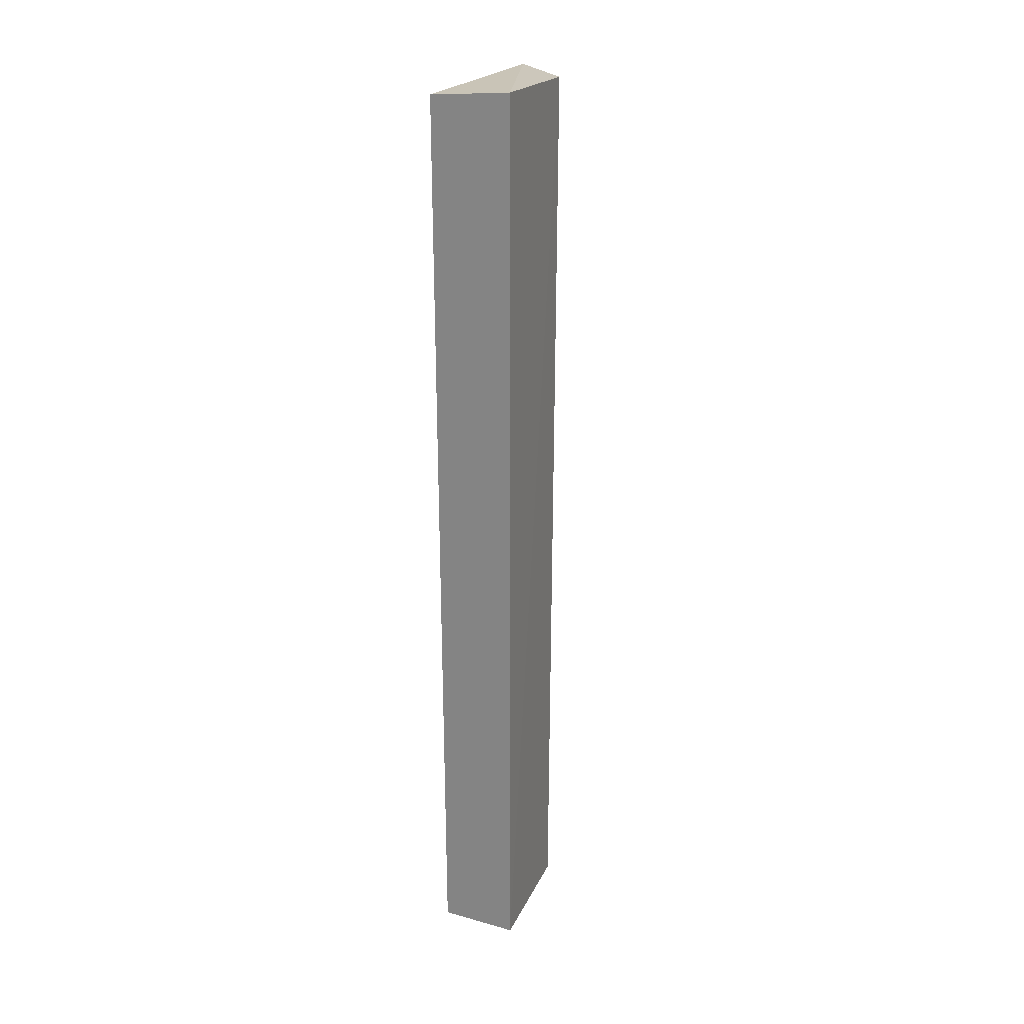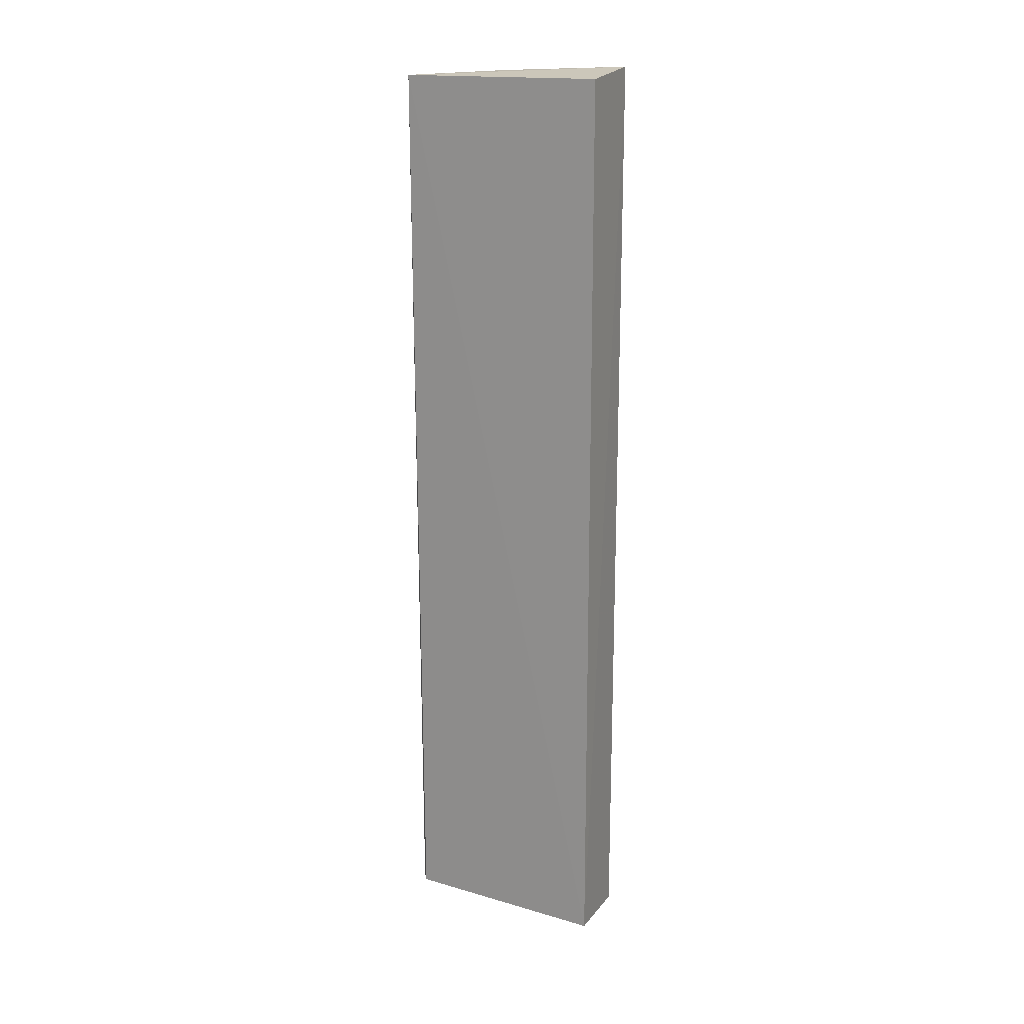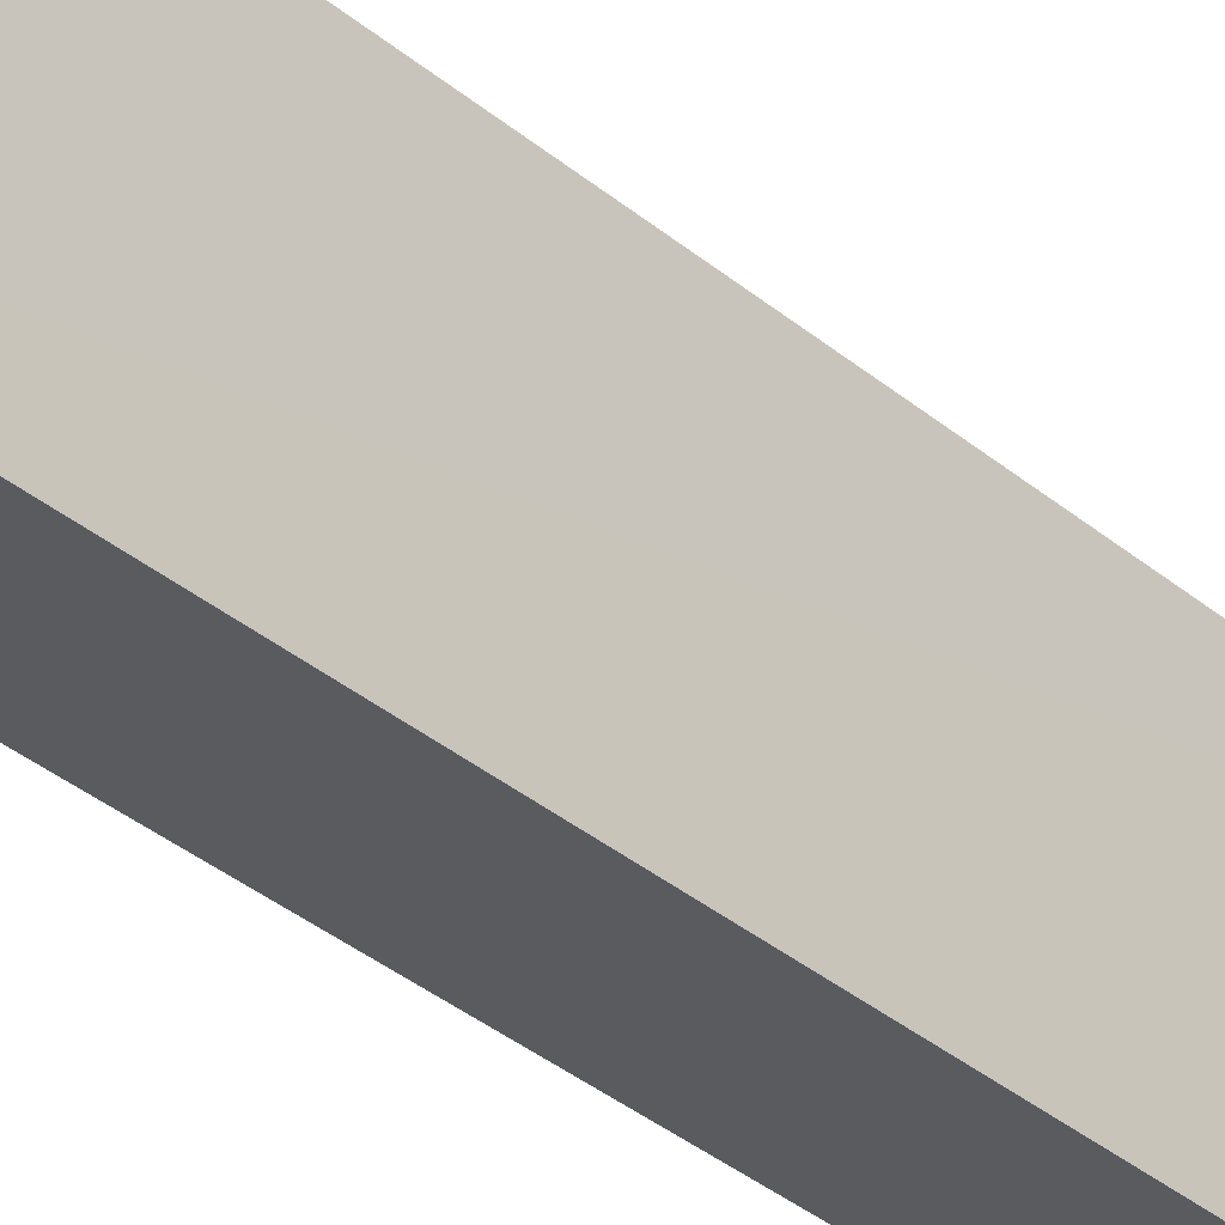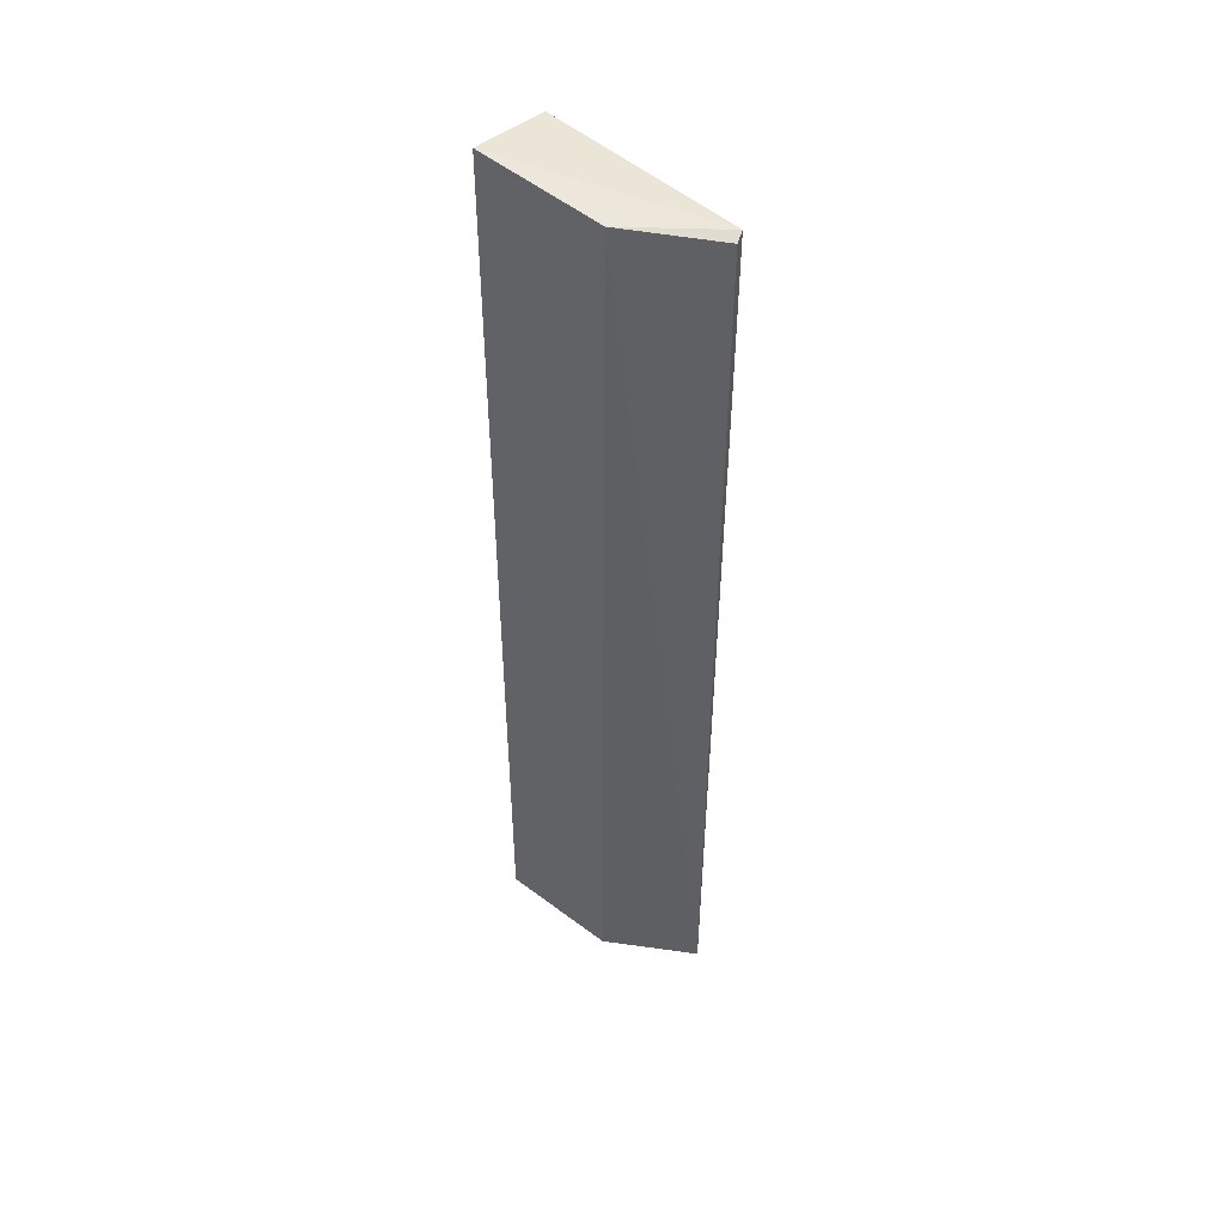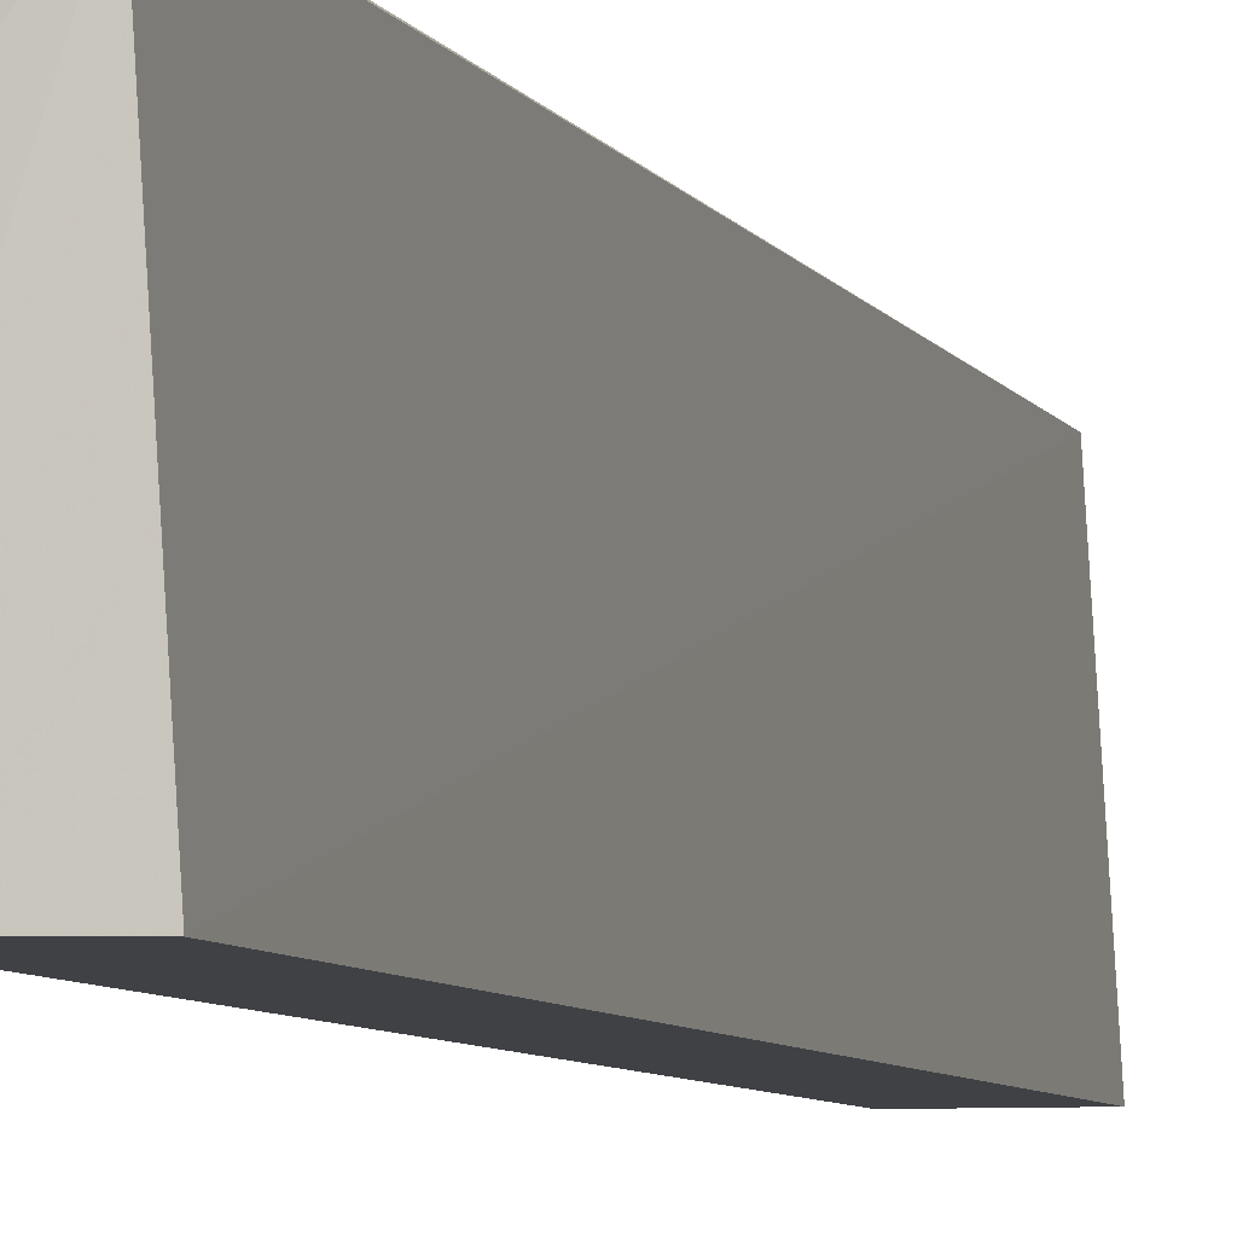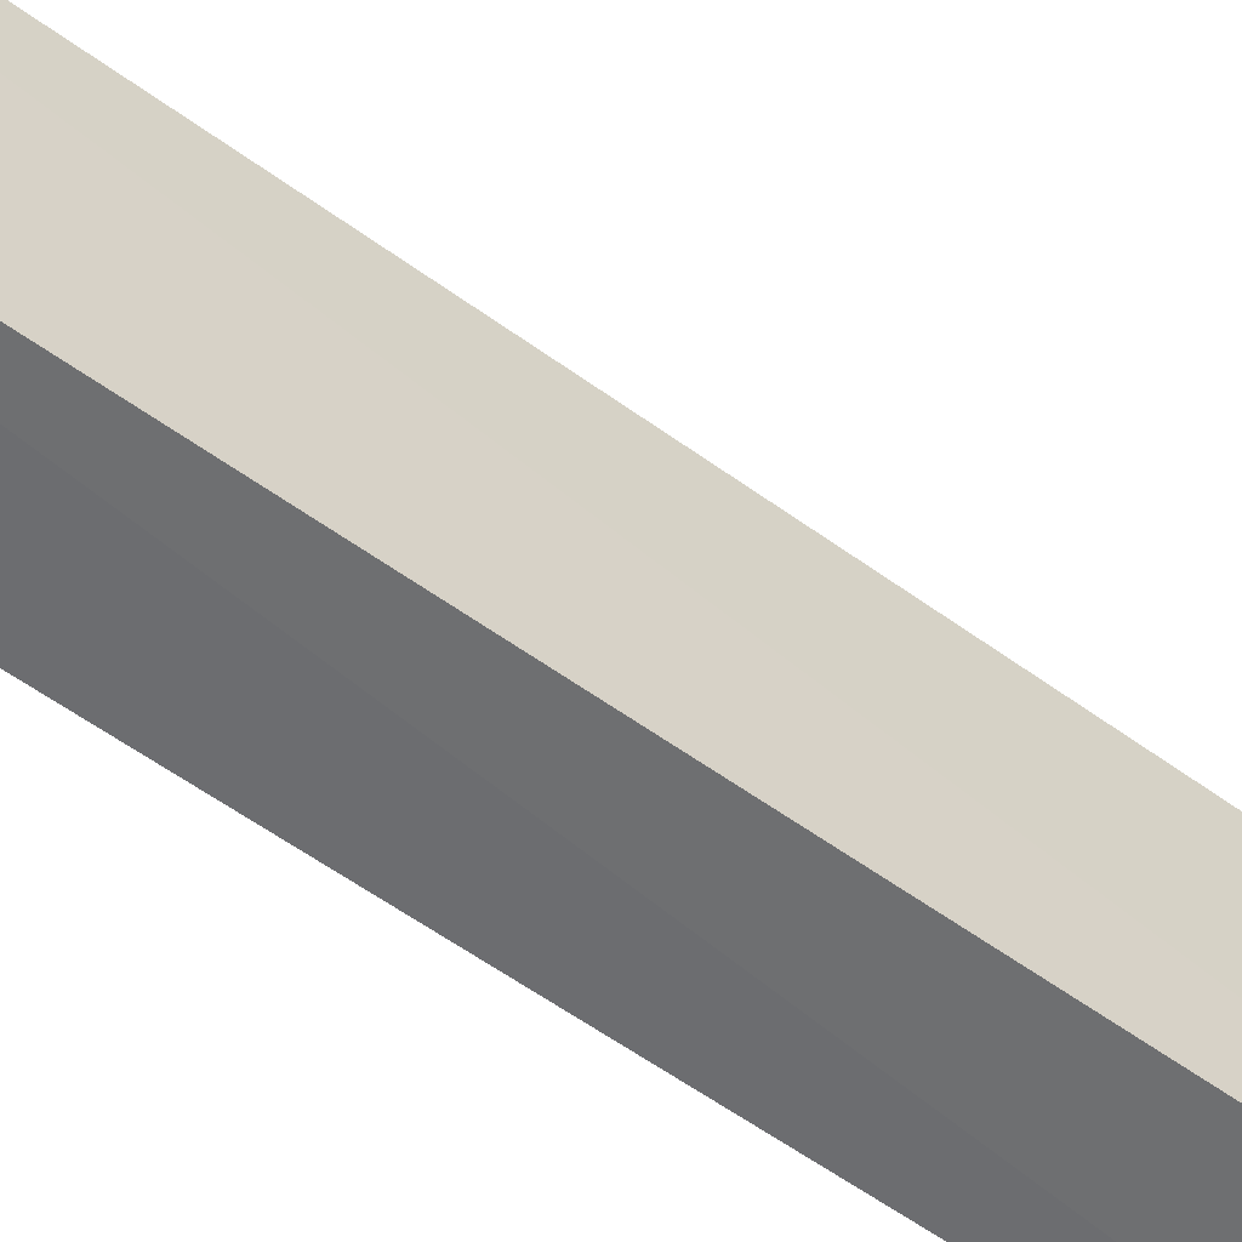
<metadata>
{"format":"obj","ext":"obj","renderer":"f3d","projection":"perspective","resolution":1024,"background":"white","views":[{"elev":23.8,"azim":-158.3,"up":"+Y"},{"elev":18.1,"azim":114.7,"up":"+Y"},{"elev":-33.5,"azim":40.6,"up":"+Z"},{"elev":47.0,"azim":-47.9,"up":"+Y"},{"elev":-5.8,"azim":14.6,"up":"+Z"},{"elev":-53.9,"azim":-128.2,"up":"+Z"}]}
</metadata>
<code>
v 0.004478 0.04678 0.194
v 0.005069 -0.04818 0.1934
v 0.00683 0.04752 0.172
v -0.001441 0.04823 0.1721
v -0.001227 -0.0485 0.1851
v 0.005606 0.04724 0.1936
v 0.004249 -0.04807 0.194
v -0.001347 0.04753 0.1859
v 0.006529 -0.04839 0.172
v -0.001427 -0.04884 0.1721
f 6 3 4
f 7 5 2
f 7 6 1
f 7 2 6
f 8 6 4
f 8 1 6
f 8 7 1
f 8 5 7
f 9 6 2
f 9 3 6
f 9 4 3
f 10 8 4
f 10 5 8
f 10 4 9
f 10 9 2
f 10 2 5

</code>
